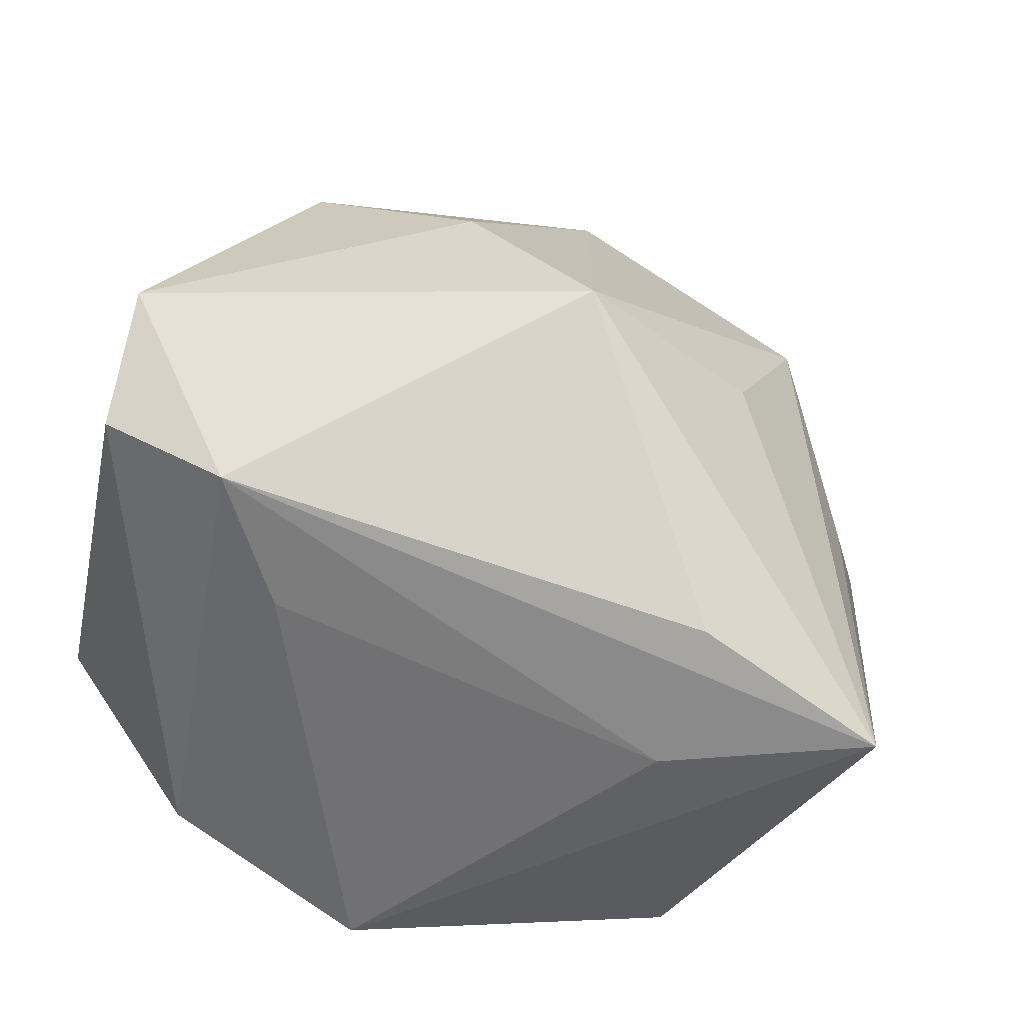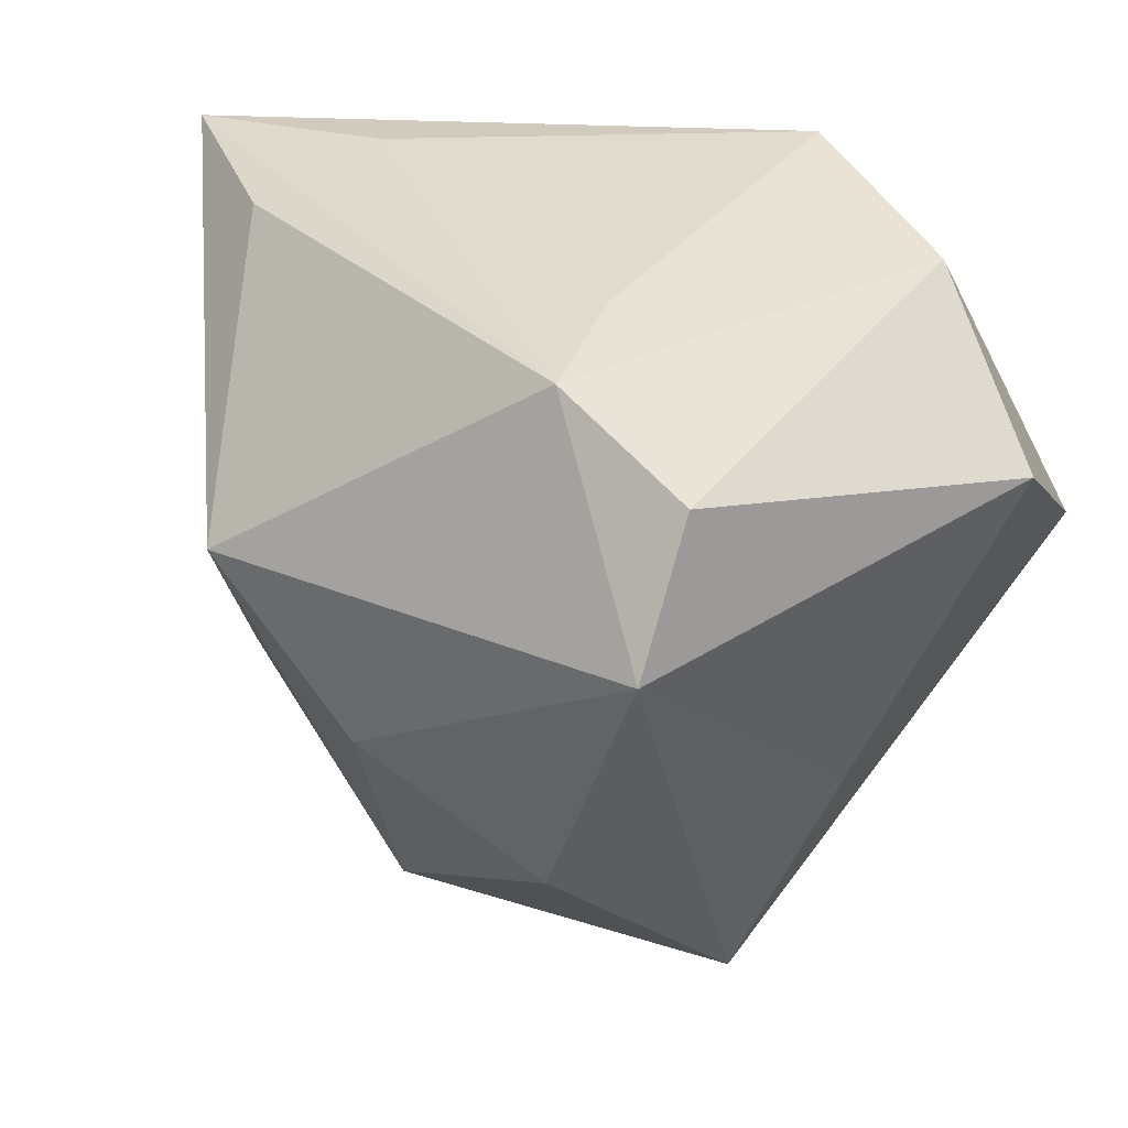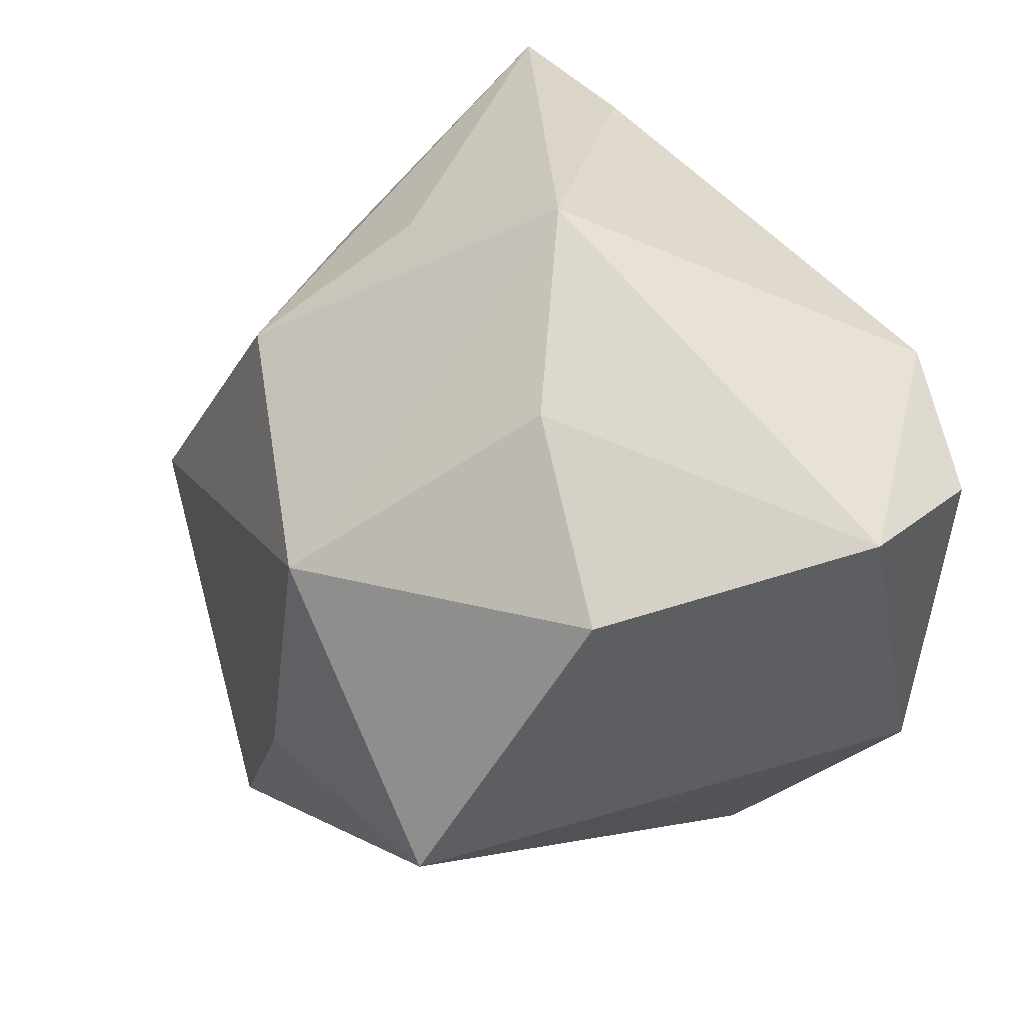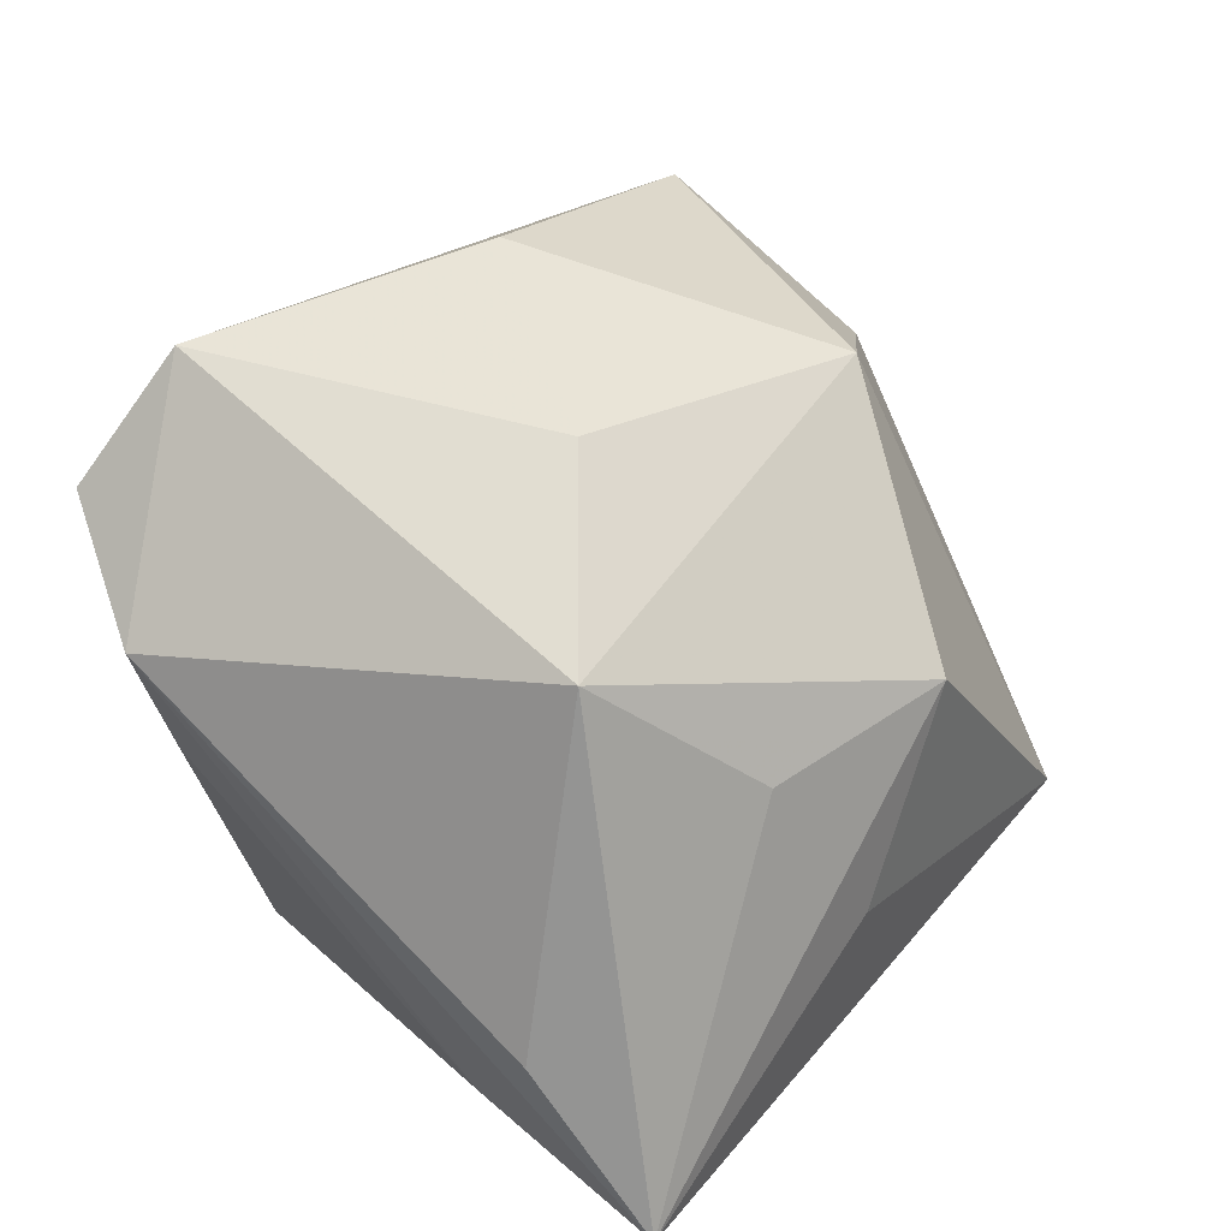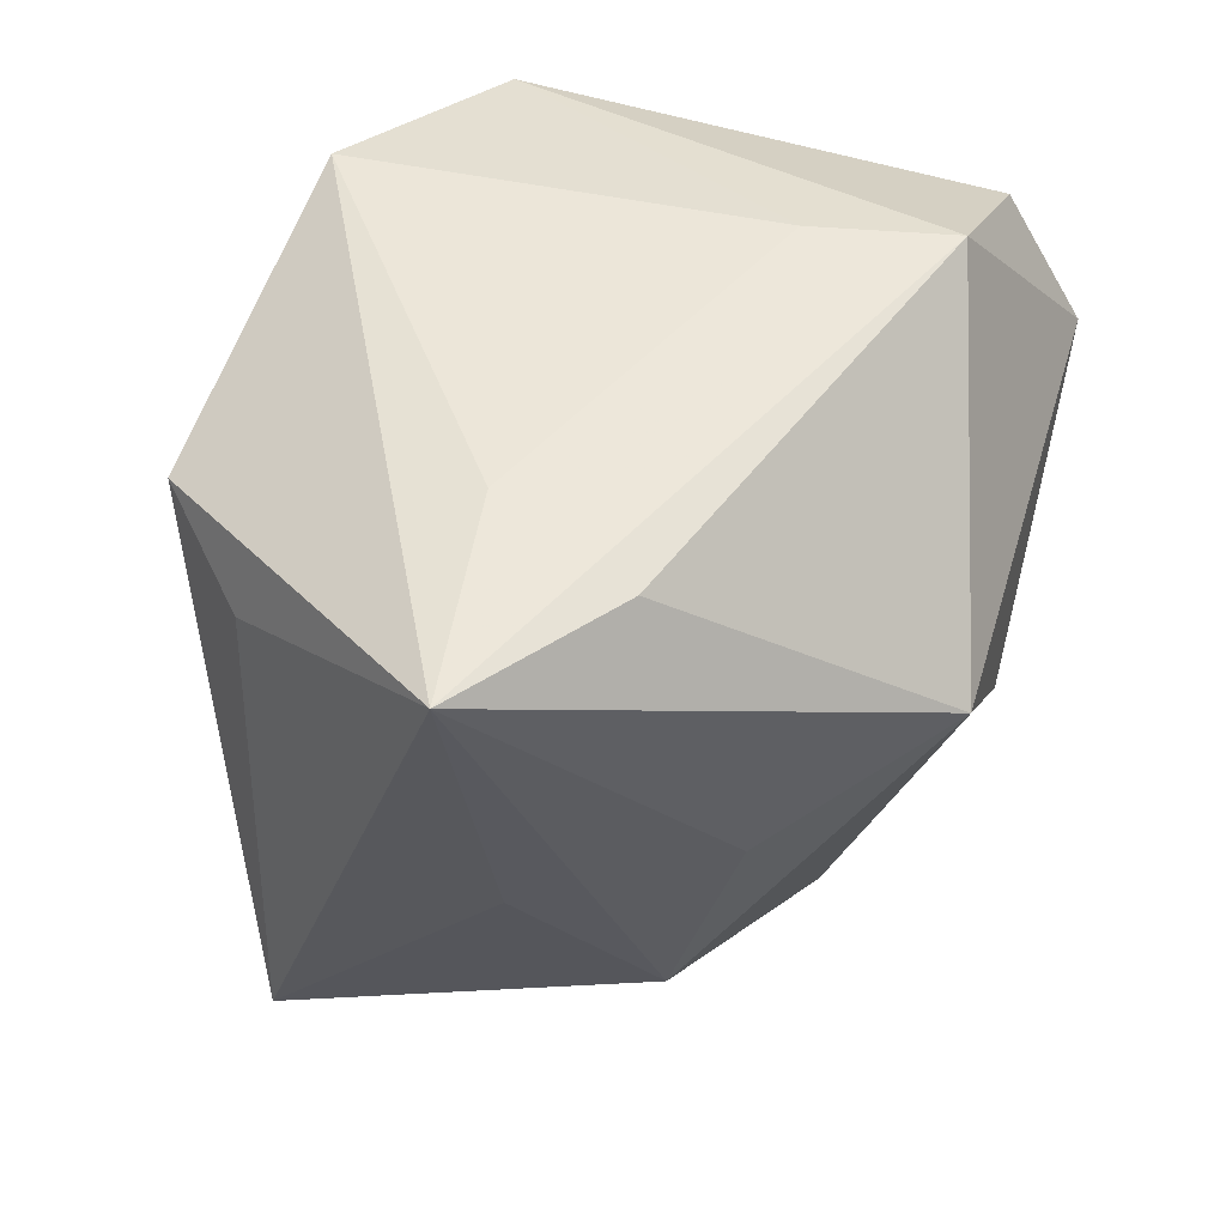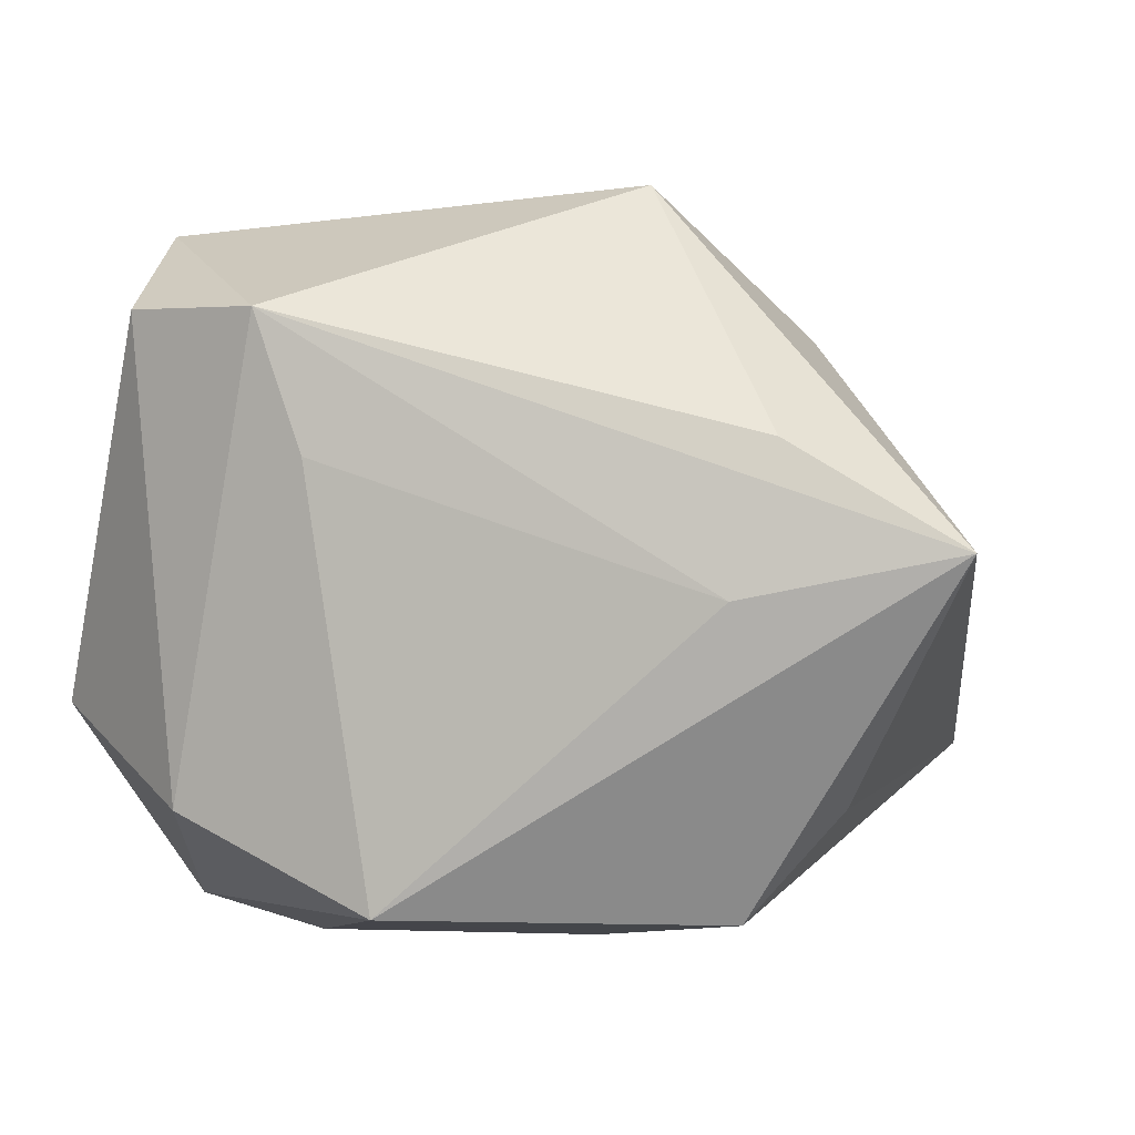
<metadata>
{"format":"obj","ext":"obj","renderer":"f3d","projection":"perspective","resolution":1024,"background":"white","views":[{"elev":32.4,"azim":-166.5,"up":"+Z"},{"elev":33.1,"azim":39.3,"up":"+Y"},{"elev":69.4,"azim":51.9,"up":"+Z"},{"elev":70.3,"azim":-133.3,"up":"+Z"},{"elev":48.4,"azim":-68.3,"up":"+Y"},{"elev":2.6,"azim":-166.0,"up":"+Z"}]}
</metadata>
<code>
v -0.03428 -0.0006646 0.006796
v -0.01208 0.009221 0.03526
v -0.03004 0.01756 -0.01565
v -0.02611 0.0281 0.01415
v 0.03199 -0.0001648 -0.02772
v 0.02933 0.01205 0.0315
v -0.0341 -0.02573 -0.01484
v 0.02262 -0.03405 0.008709
v 0.01965 -0.01211 0.03059
v 0.005791 0.03064 -0.02388
v -0.02218 0.02103 -0.02478
v 0.0383 0.0147 -0.008873
v 0.0306 -0.01195 0.004327
v 0.02388 0.0269 -0.0163
v 0.01991 0.001137 -0.03037
v 0.0285 0.02392 0.02461
v -0.04125 0.02905 0.005401
v -0.02278 0.03064 0.00163
v -0.02663 -0.01579 0.01701
v -0.003746 -0.0282 0.02256
v -0.004975 -0.002115 -0.03037
v 0.01574 0.0298 0.02448
v -0.003546 -0.03935 -0.03037
v 0.002293 -0.004129 0.03413
v 0.003002 -0.03703 0.002863
v 0.01139 0.03047 0.01257
v -0.02463 0.001387 0.02238
f 11 7 3
f 3 17 11
f 7 17 3
f 23 7 11
f 11 21 23
f 1 17 7
f 7 19 1
f 1 19 17
f 8 23 5
f 5 23 15
f 15 23 21
f 9 8 6
f 6 24 9
f 17 19 27
f 7 23 25
f 23 8 25
f 10 14 5
f 5 15 10
f 10 21 11
f 10 15 21
f 11 17 10
f 17 18 10
f 5 14 12
f 22 18 17
f 20 19 7
f 7 25 20
f 9 24 20
f 20 8 9
f 20 25 8
f 13 6 8
f 13 12 6
f 13 8 5
f 5 12 13
f 14 10 26
f 26 22 14
f 26 10 18
f 18 22 26
f 6 12 16
f 16 22 6
f 16 12 14
f 14 22 16
f 24 6 2
f 6 22 2
f 2 27 19
f 17 27 2
f 19 20 2
f 2 20 24
f 4 22 17
f 17 2 4
f 4 2 22

</code>
